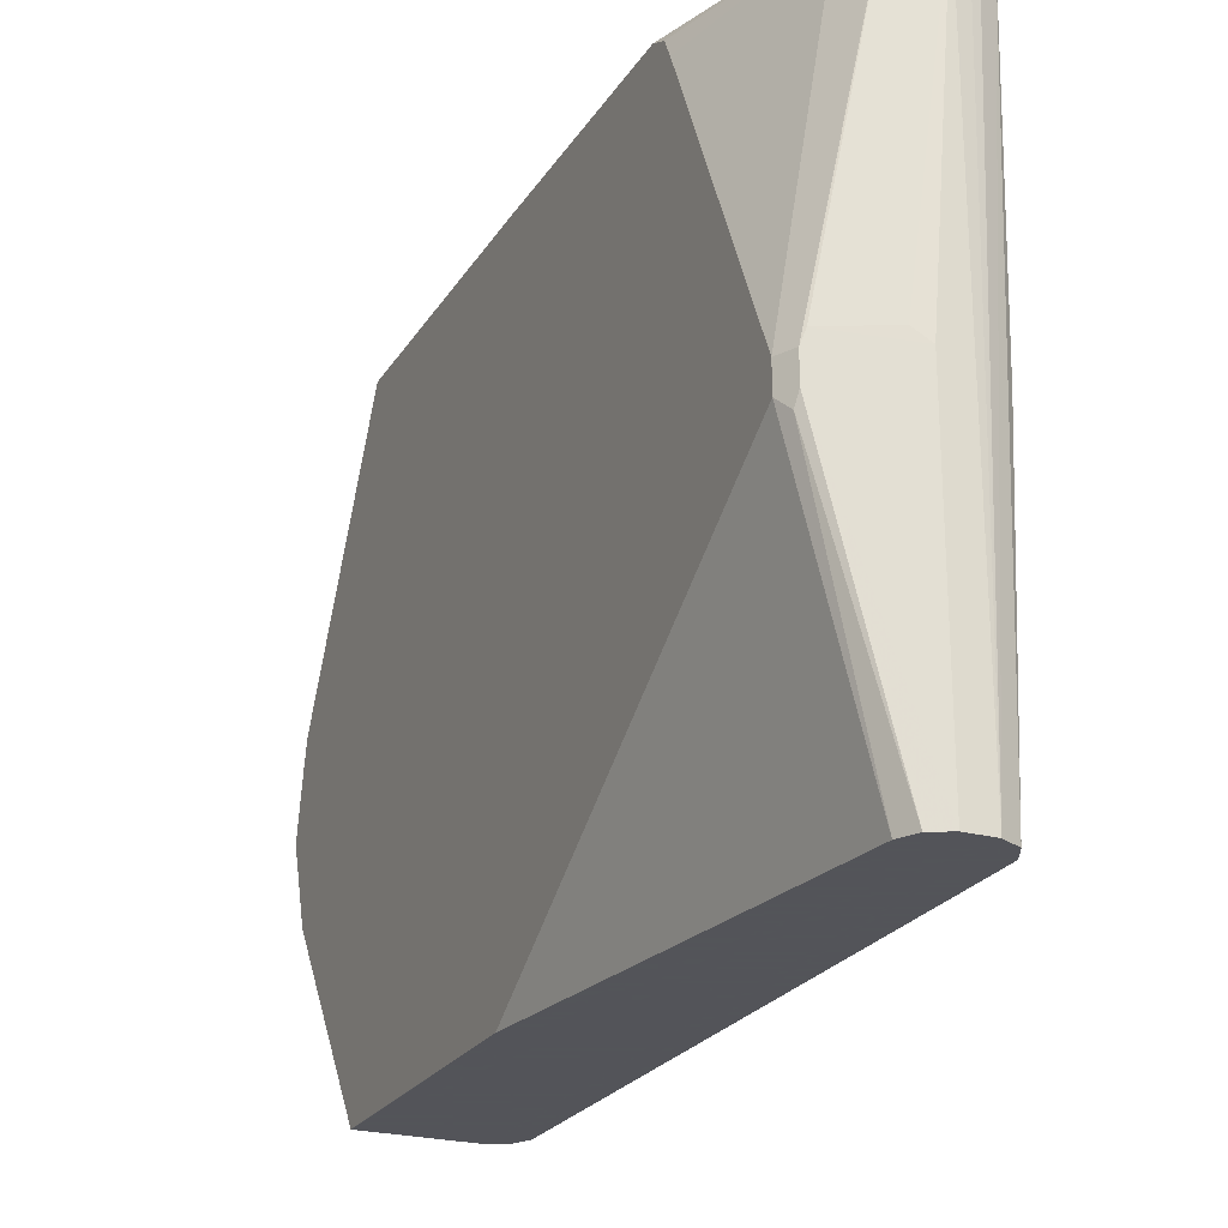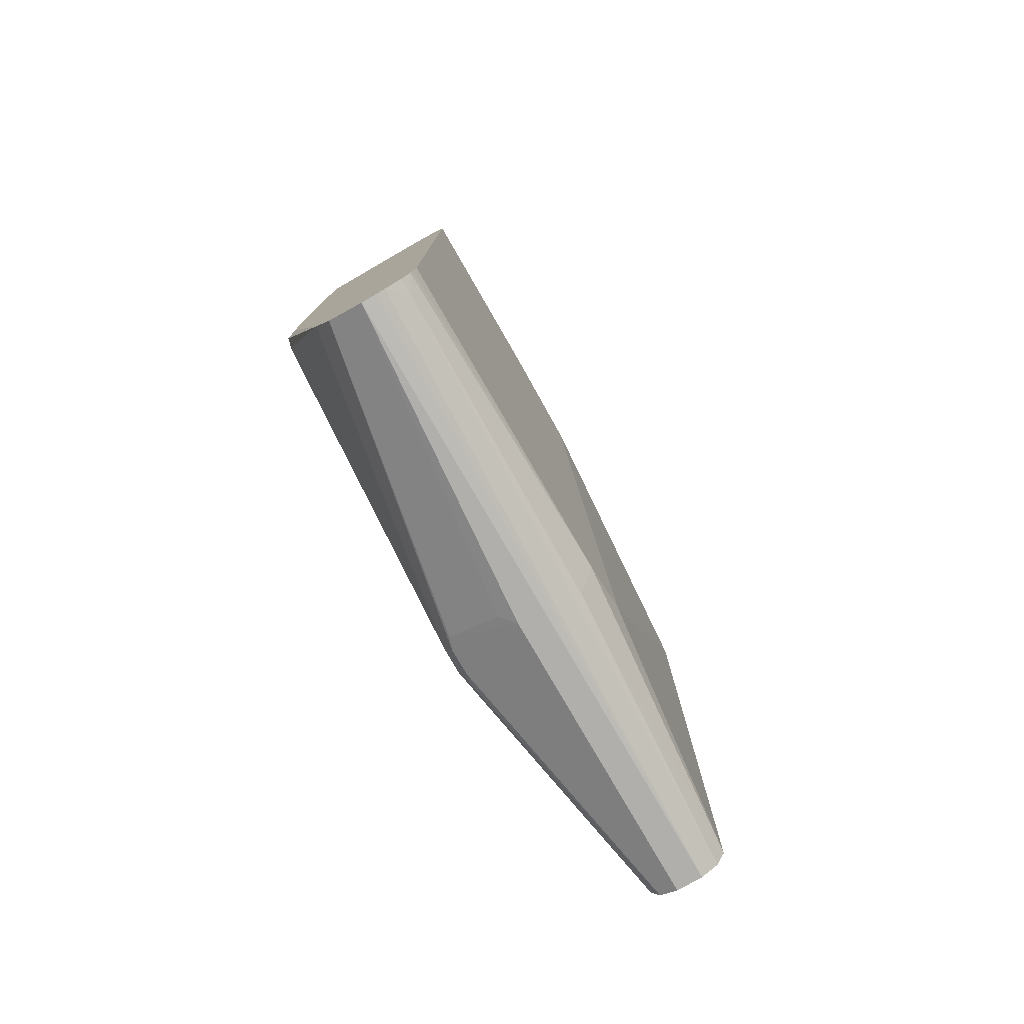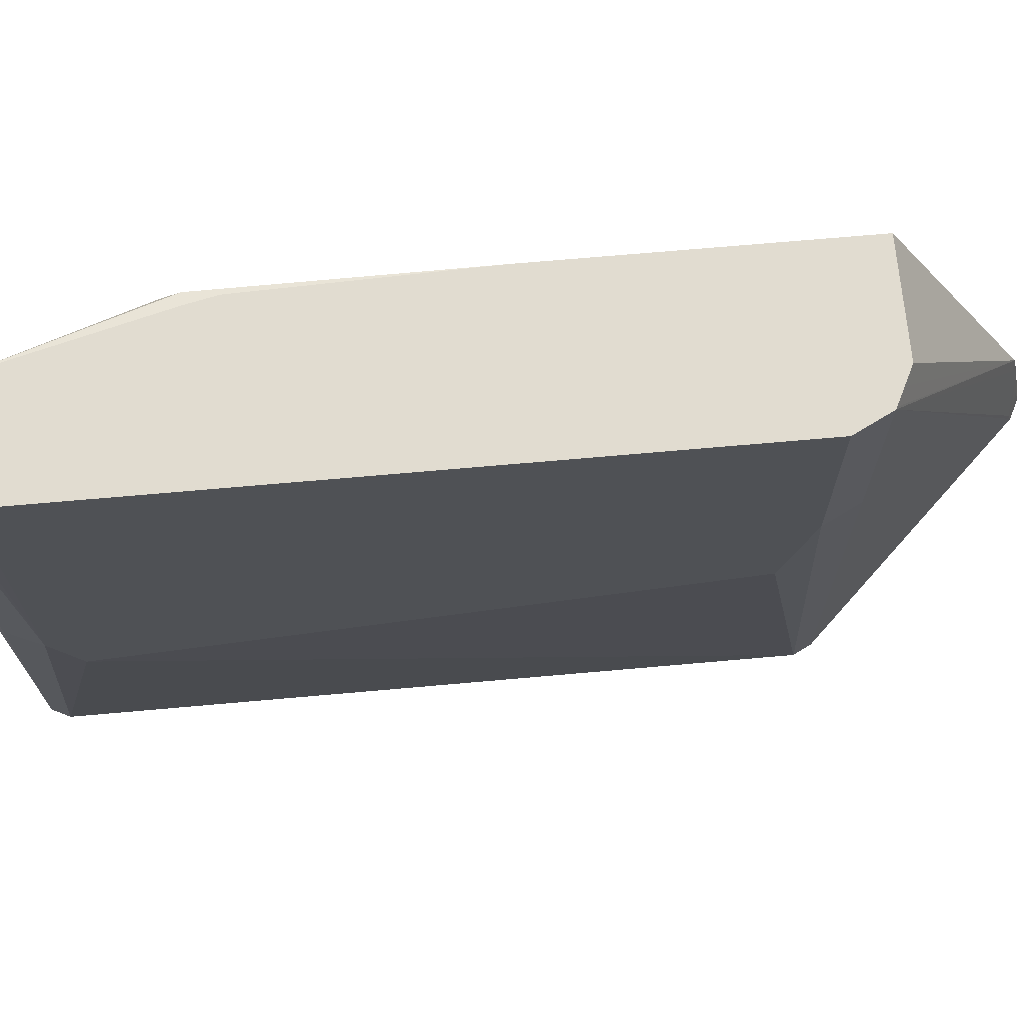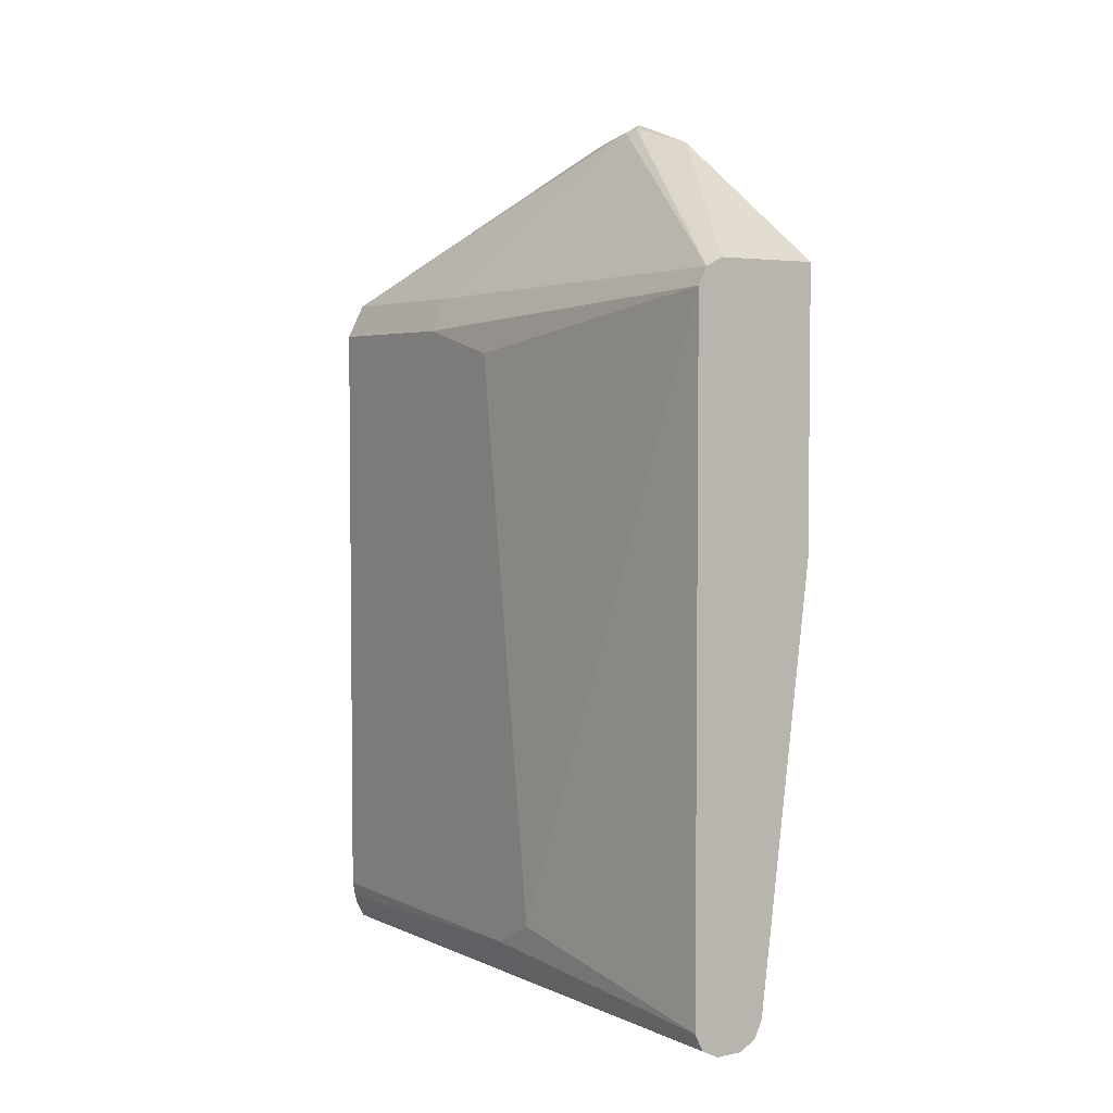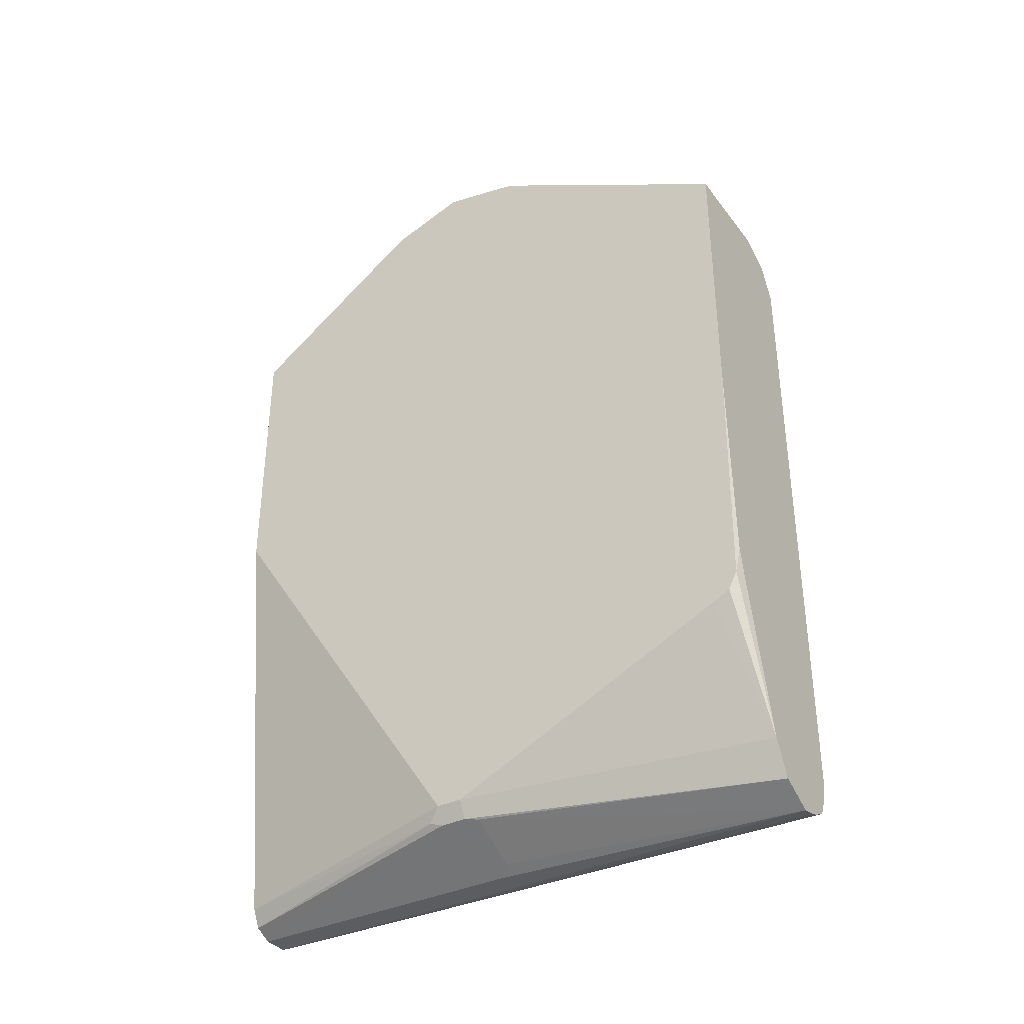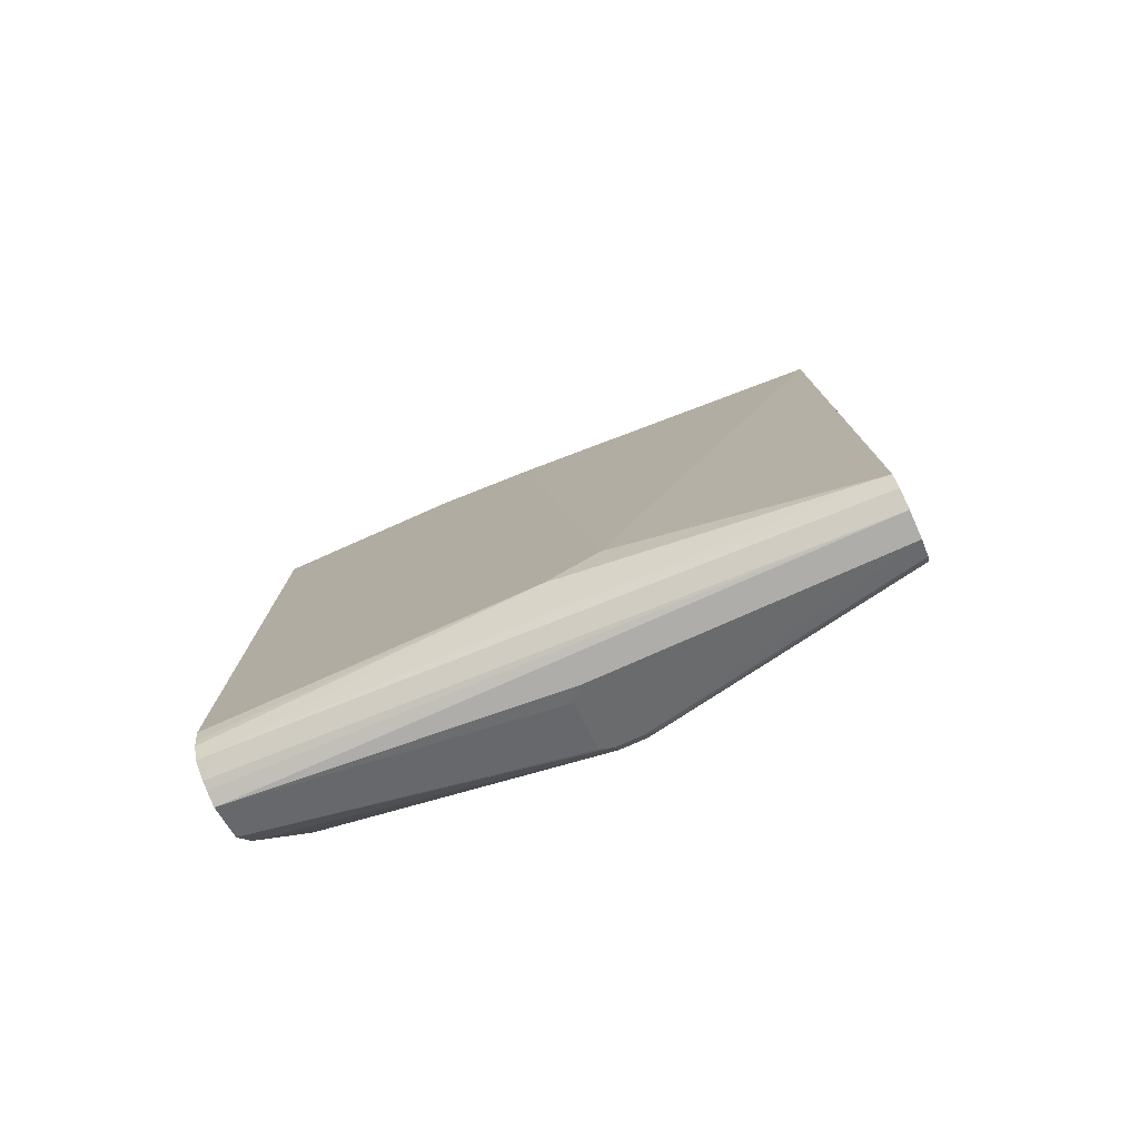
<metadata>
{"format":"obj","ext":"obj","renderer":"f3d","projection":"perspective","resolution":1024,"background":"white","views":[{"elev":-23.9,"azim":155.6,"up":"+Y"},{"elev":-78.2,"azim":-150.0,"up":"+Z"},{"elev":69.4,"azim":-95.1,"up":"+Y"},{"elev":3.9,"azim":-33.8,"up":"+Z"},{"elev":-36.0,"azim":122.2,"up":"+Z"},{"elev":-77.4,"azim":-66.1,"up":"+Z"}]}
</metadata>
<code>
v -0.3912 -0.4151 -0.3167
v -0.3726 -0.4151 -0.3167
v -0.4036 -0.4151 -0.3104
v -0.4191 0.009288 -0.3073
v -0.4077 0.02072 -0.313
v -0.4017 0.02072 -0.3146
v -0.3912 0.02072 -0.3167
v -0.3602 -0.4151 -0.3104
v -0.3726 -0.2049 -0.3167
v -0.3229 -0.2235 -0.2918
v -0.416 -0.2111 -0.3042
v -0.4098 -0.4151 -0.298
v -0.4285 -0.2049 -0.2794
v -0.4248 0.02072 -0.2959
v -0.4191 0.02072 -0.3073
v -0.3633 -0.1956 -0.312
v -0.3664 0.02072 -0.3042
v -0.326 -0.1956 -0.2934
v -0.3214 -0.2328 -0.2887
v -0.354 -0.4151 -0.298
v -0.3229 -0.2049 -0.2918
v -0.4285 -0.2421 -0.2608
v -0.4098 -0.4151 0.1862
v -0.4264 0.02072 -0.2898
v -0.4251 0.02072 -0.2947
v -0.4285 0.02072 -0.2794
v -0.3657 0.02072 -0.3029
v -0.3167 -0.2049 -0.2794
v -0.3167 -0.2235 -0.2794
v -0.3167 -0.4151 0.009238
v -0.4285 -0.1863 0.149
v -0.4036 -0.4151 0.1987
v -0.4285 -0.1118 0.1676
v -0.4285 0.02072 0.1676
v -0.354 0.02072 -0.2794
v -0.3167 -1.188e-05 -0.1862
v -0.3167 -0.01874 -0.1862
v -0.3167 -0.4151 0.07372
v -0.416 -0.1118 0.1924
v -0.3947 -0.4151 0.2032
v -0.3167 -0.2795 0.2981
v -0.326 -0.2328 0.312
v -0.3291 -0.2235 0.3104
v -0.4215 0.02072 0.1815
v -0.3251 0.02072 -0.1666
v -0.3167 0.01863 -0.1675
v -0.3167 0.01859 -0.1676
v -0.3167 0.0124 -0.18
v -0.3167 -0.415 0.2049
v -0.3167 -0.4151 0.2049
v -0.416 0.02072 0.1924
v -0.3912 -0.4151 0.2049
v -0.3167 -0.2235 0.3167
v -0.3167 -0.2235 0.3167
v -0.319 -0.2049 0.312
v -0.3167 -0.177 0.3074
v -0.3307 -0.2142 0.3073
v -0.3209 0.02072 -0.1469
v -0.3167 0.02072 0.004154
v -0.3167 -0.1621 0.3037
v -0.4146 0.02072 0.1932
v -0.3167 0.02072 0.2049
v -0.3912 0.02072 0.2049
v -0.4036 0.02072 0.1987
f 30 48 47
f 30 62 60
f 30 47 46
f 30 46 59
f 30 59 62
f 30 60 56
f 30 49 38
f 30 53 41
f 30 41 49
f 32 40 41
f 32 39 33
f 30 36 48
f 30 56 53
f 30 37 36
f 19 28 29
f 28 37 29
f 28 36 37
f 28 35 36
f 27 35 28
f 23 33 31
f 23 32 33
f 22 23 31
f 21 27 28
f 20 29 30
f 19 29 20
f 19 21 28
f 17 21 18
f 60 64 61
f 29 37 30
f 32 41 42
f 54 56 55
f 32 43 39
f 17 27 21
f 60 63 64
f 60 62 63
f 53 56 54
f 51 60 61
f 51 56 60
f 51 57 56
f 46 58 59
f 45 58 46
f 43 57 51
f 43 56 57
f 43 55 56
f 43 54 55
f 32 42 43
f 42 54 43
f 41 52 50
f 41 54 42
f 41 53 54
f 40 52 41
f 39 43 51
f 39 51 44
f 38 49 50
f 35 48 36
f 35 47 48
f 35 46 47
f 35 45 46
f 33 44 34
f 33 39 44
f 41 50 49
f 13 26 24
f 5 34 44
f 13 33 34
f 5 15 14
f 4 15 5
f 4 14 15
f 4 13 14
f 4 11 13
f 3 12 11
f 3 11 4
f 2 10 8
f 2 21 10
f 2 9 21
f 1 9 2
f 1 7 9
f 1 6 7
f 1 4 5
f 1 3 4
f 1 12 3
f 1 23 12
f 1 32 23
f 1 40 32
f 1 52 40
f 1 50 52
f 1 38 50
f 1 30 38
f 1 20 30
f 1 8 20
f 1 2 8
f 13 34 26
f 5 14 25
f 5 25 24
f 1 5 6
f 5 26 34
f 13 31 33
f 5 24 26
f 13 22 31
f 13 25 14
f 13 24 25
f 12 23 22
f 12 22 13
f 11 12 13
f 9 18 21
f 9 16 18
f 8 19 20
f 8 10 19
f 7 18 16
f 7 17 18
f 10 21 19
f 7 16 9
f 5 51 61
f 5 61 64
f 5 64 63
f 5 63 62
f 5 59 58
f 5 58 45
f 5 62 59
f 5 45 35
f 5 35 27
f 5 27 17
f 5 17 7
f 5 7 6
f 5 44 51

</code>
